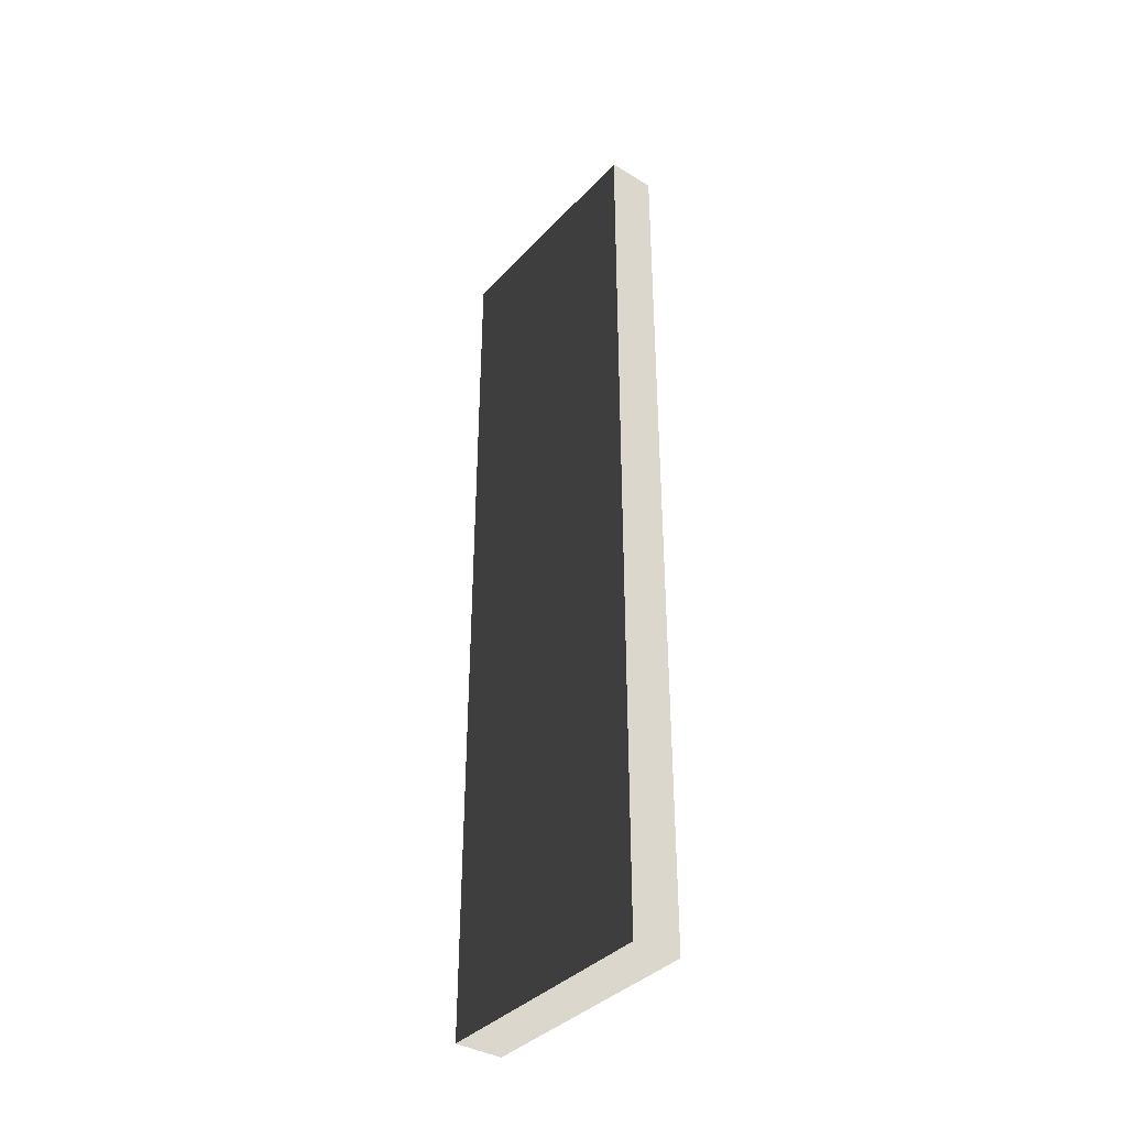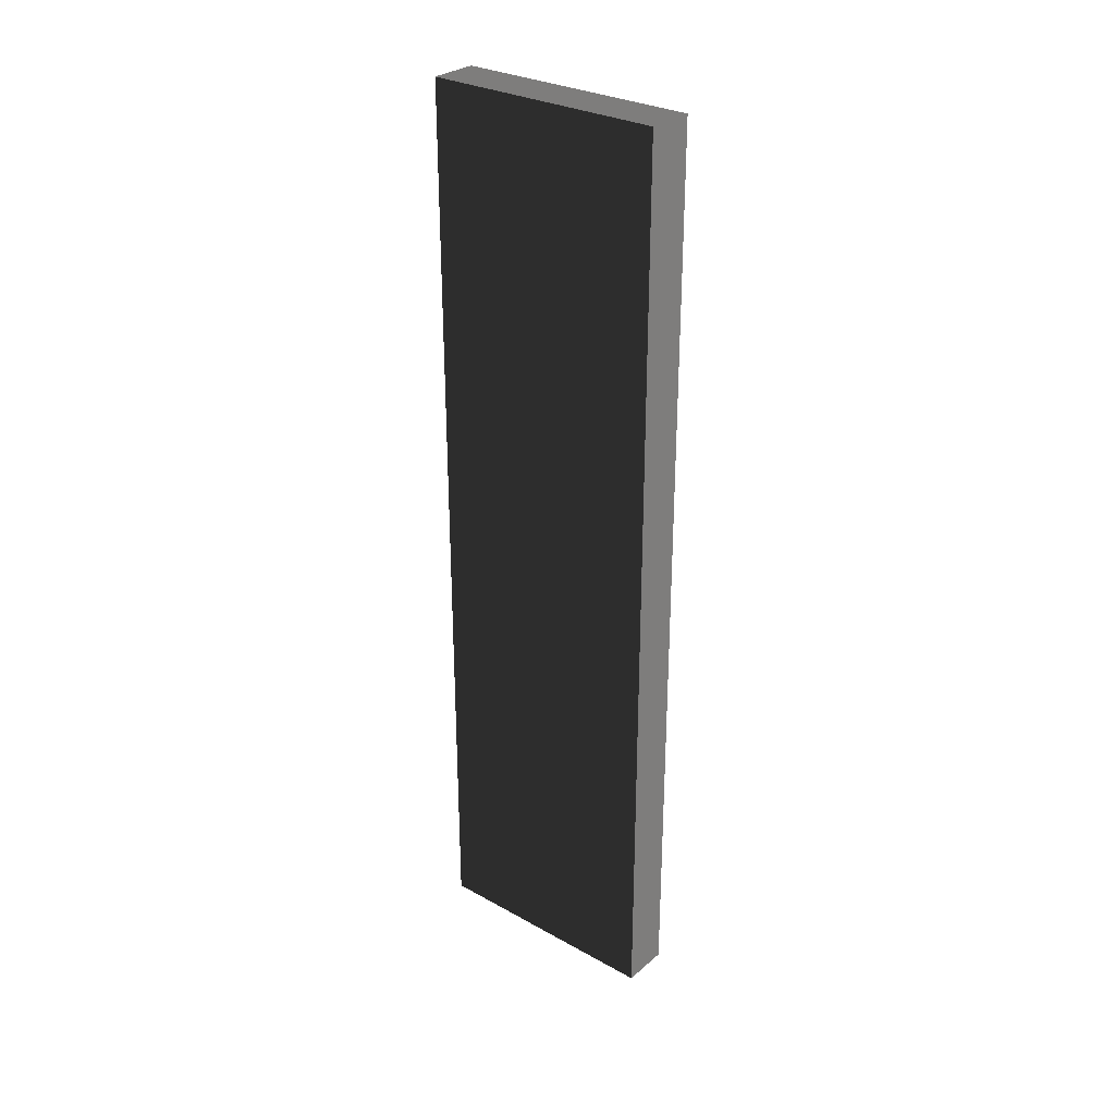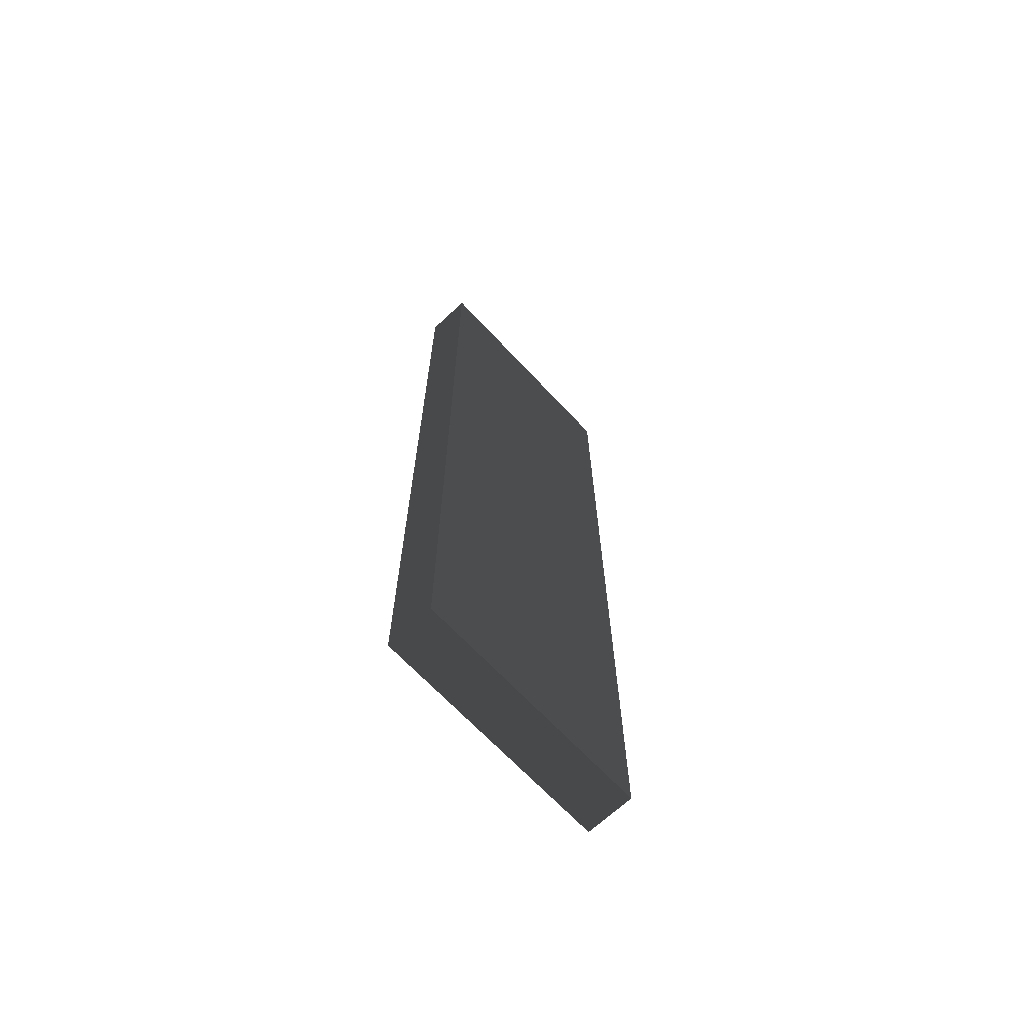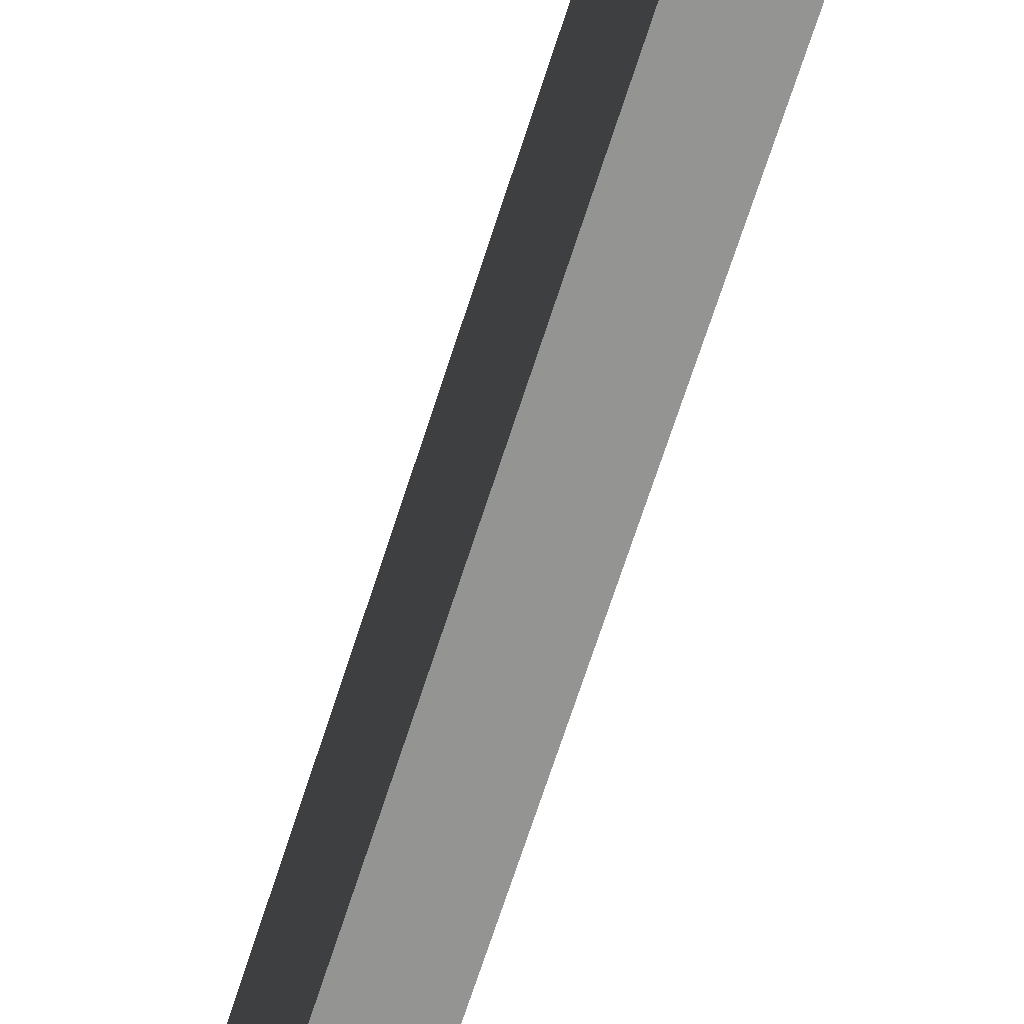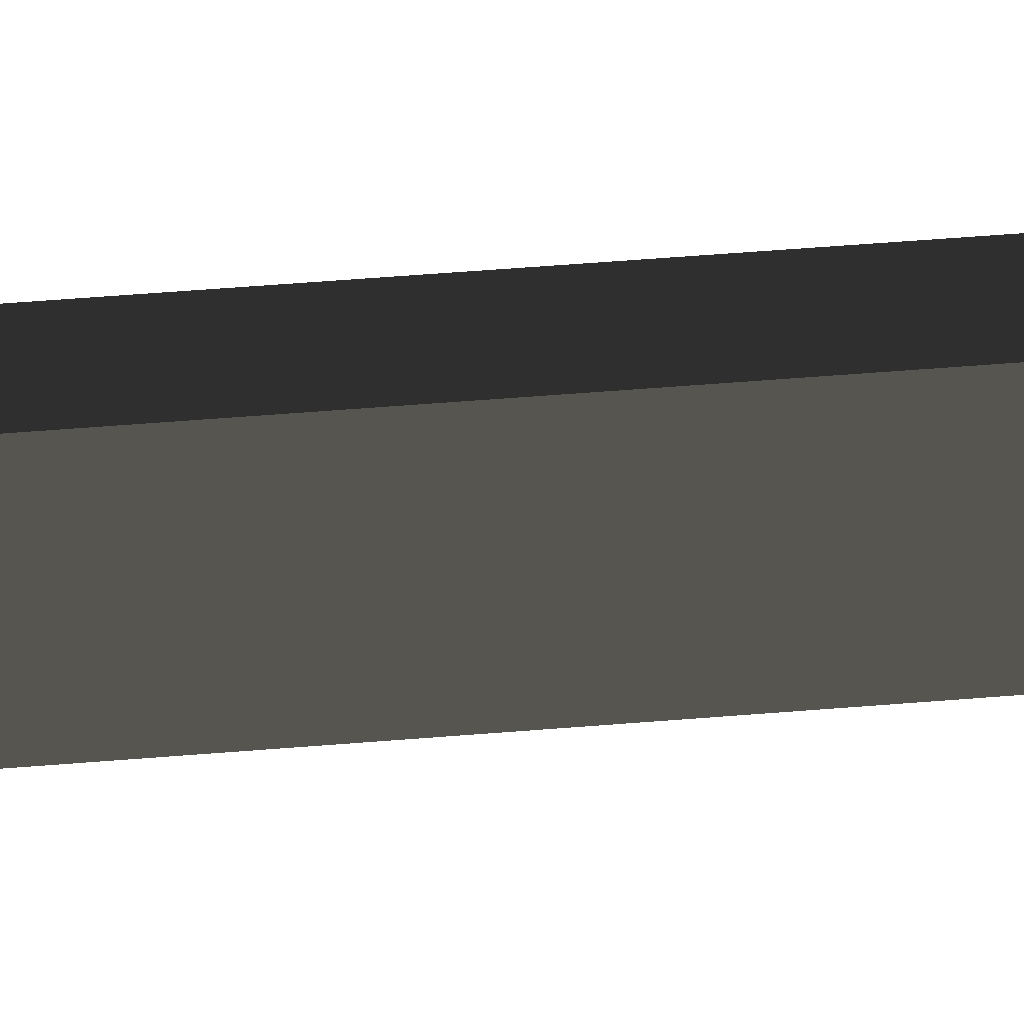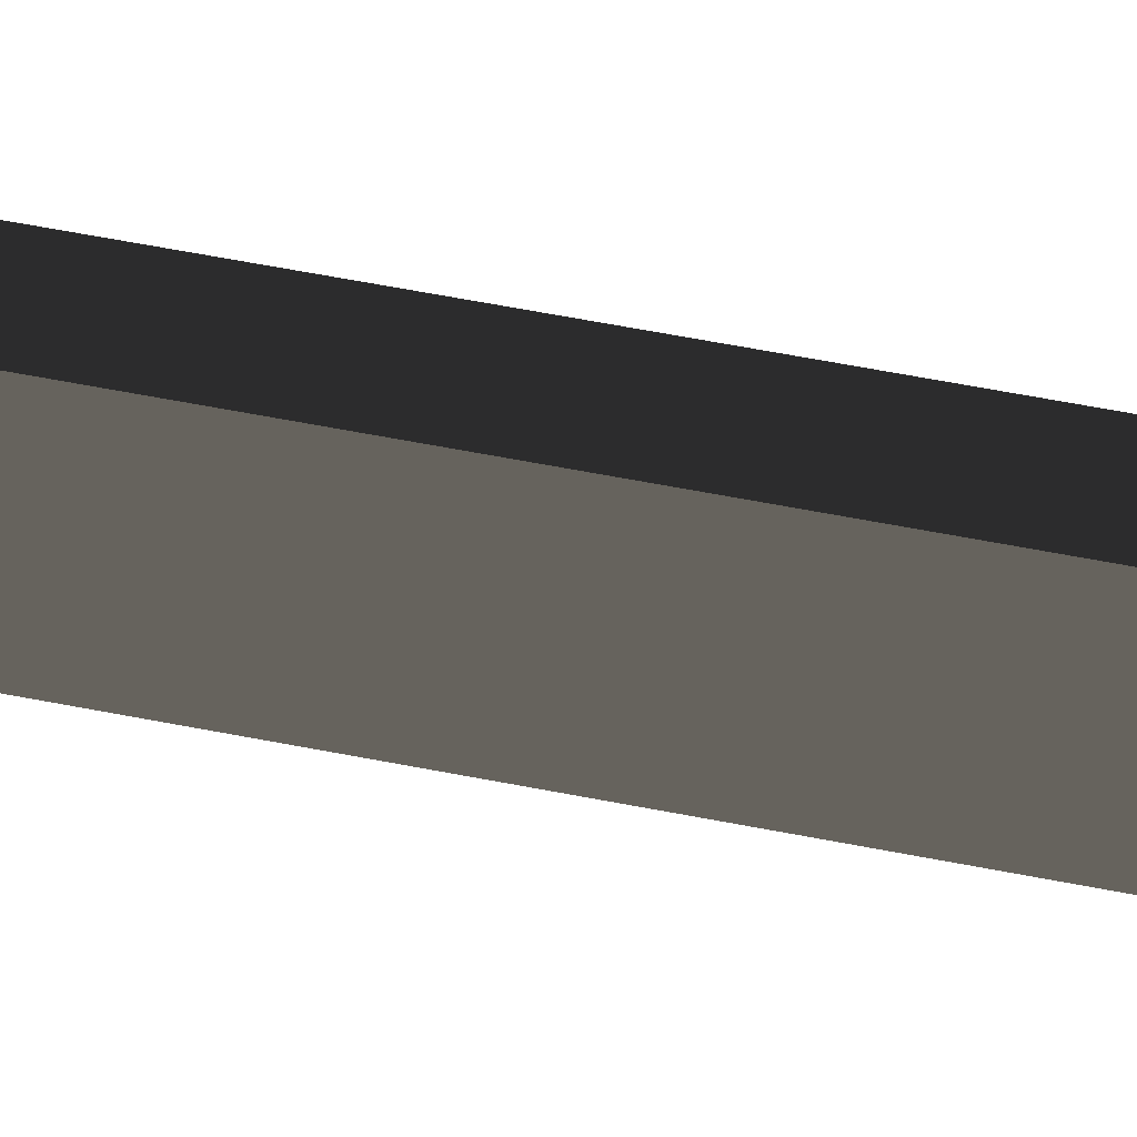
<metadata>
{"format":"obj","ext":"obj","renderer":"f3d","projection":"perspective","resolution":1024,"background":"white","views":[{"elev":-38.0,"azim":142.6,"up":"+Y"},{"elev":29.5,"azim":129.2,"up":"+Y"},{"elev":-67.7,"azim":43.1,"up":"+Y"},{"elev":-67.0,"azim":162.4,"up":"+Z"},{"elev":61.4,"azim":85.4,"up":"+Z"},{"elev":65.0,"azim":100.9,"up":"+Z"}]}
</metadata>
<code>
v -0.015 -0.285 -0.075
v 0.015 -0.285 -0.075
v 0.015 0.285 -0.075
v -0.015 0.285 -0.075
v -0.015 -0.285 0.075
v 0.015 -0.285 0.075
v 0.015 0.285 0.075
v -0.015 0.285 0.075
f 1 2 3 4
f 5 8 7 6
f 1 4 8 5
f 2 6 7 3
f 1 5 6 2
f 4 3 7 8

</code>
